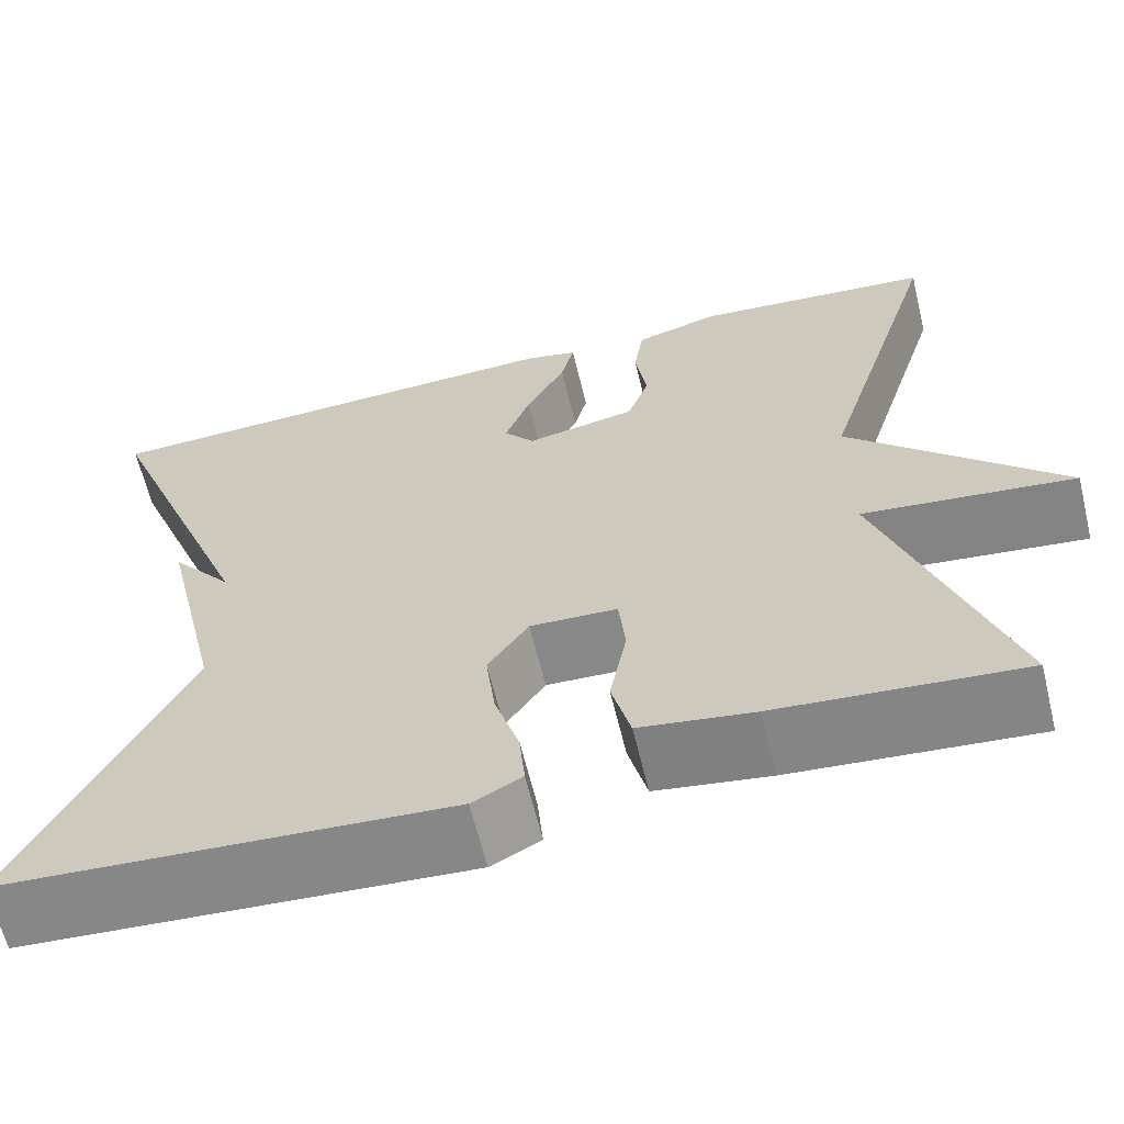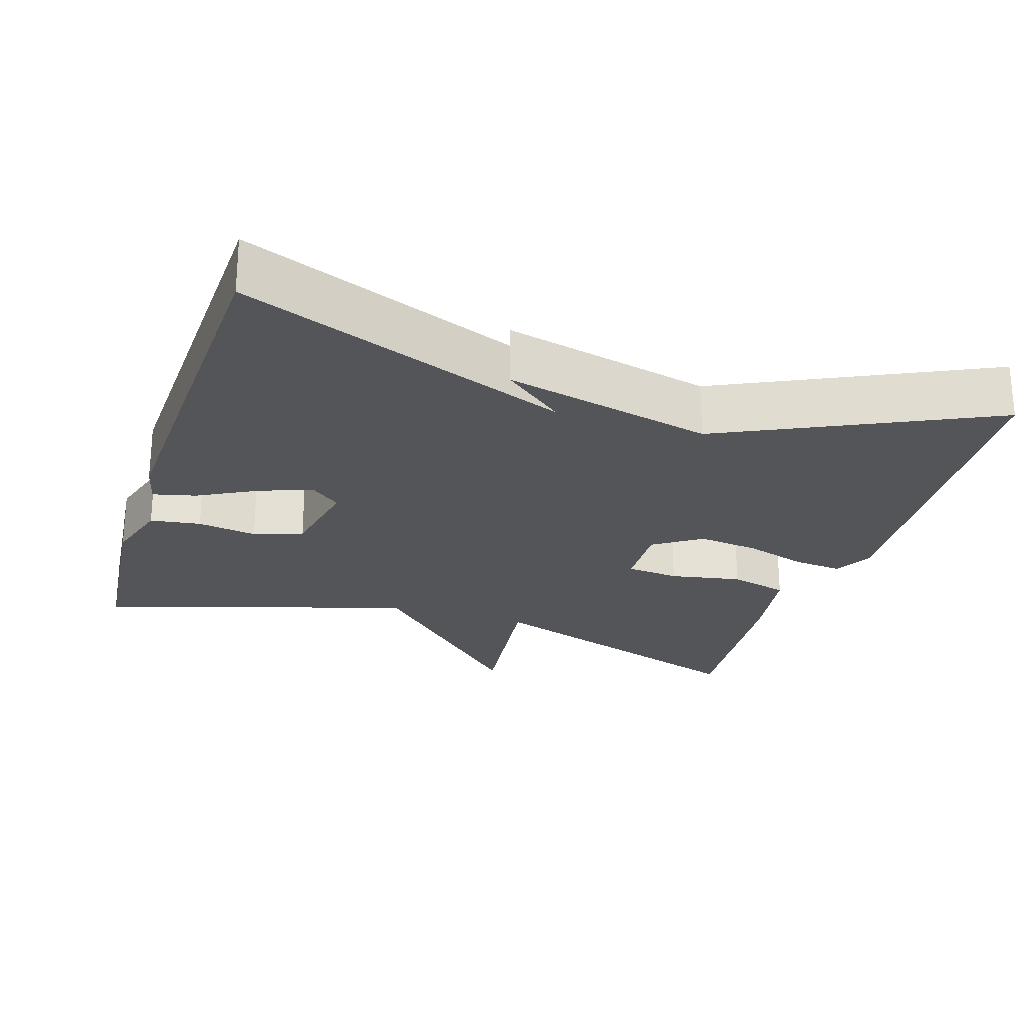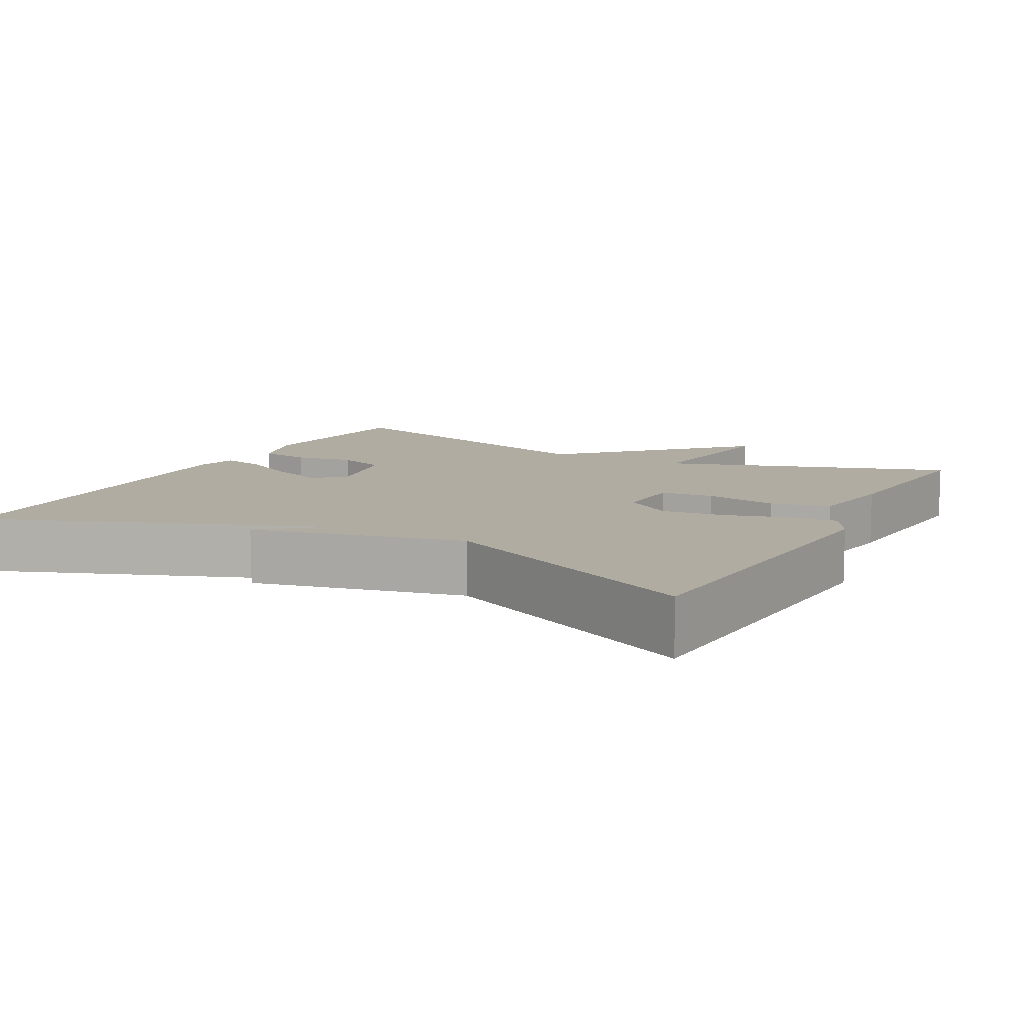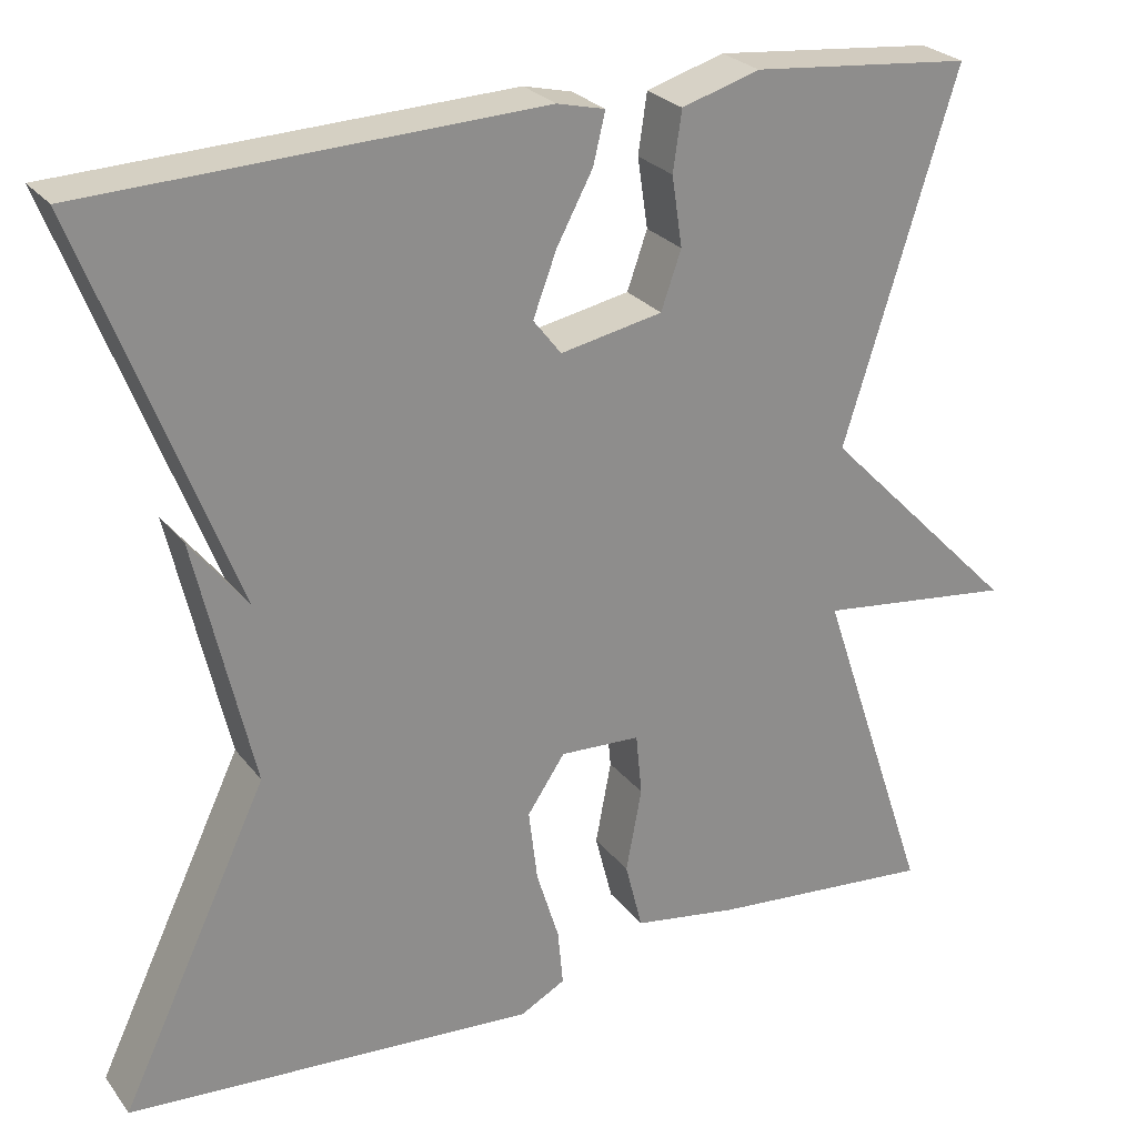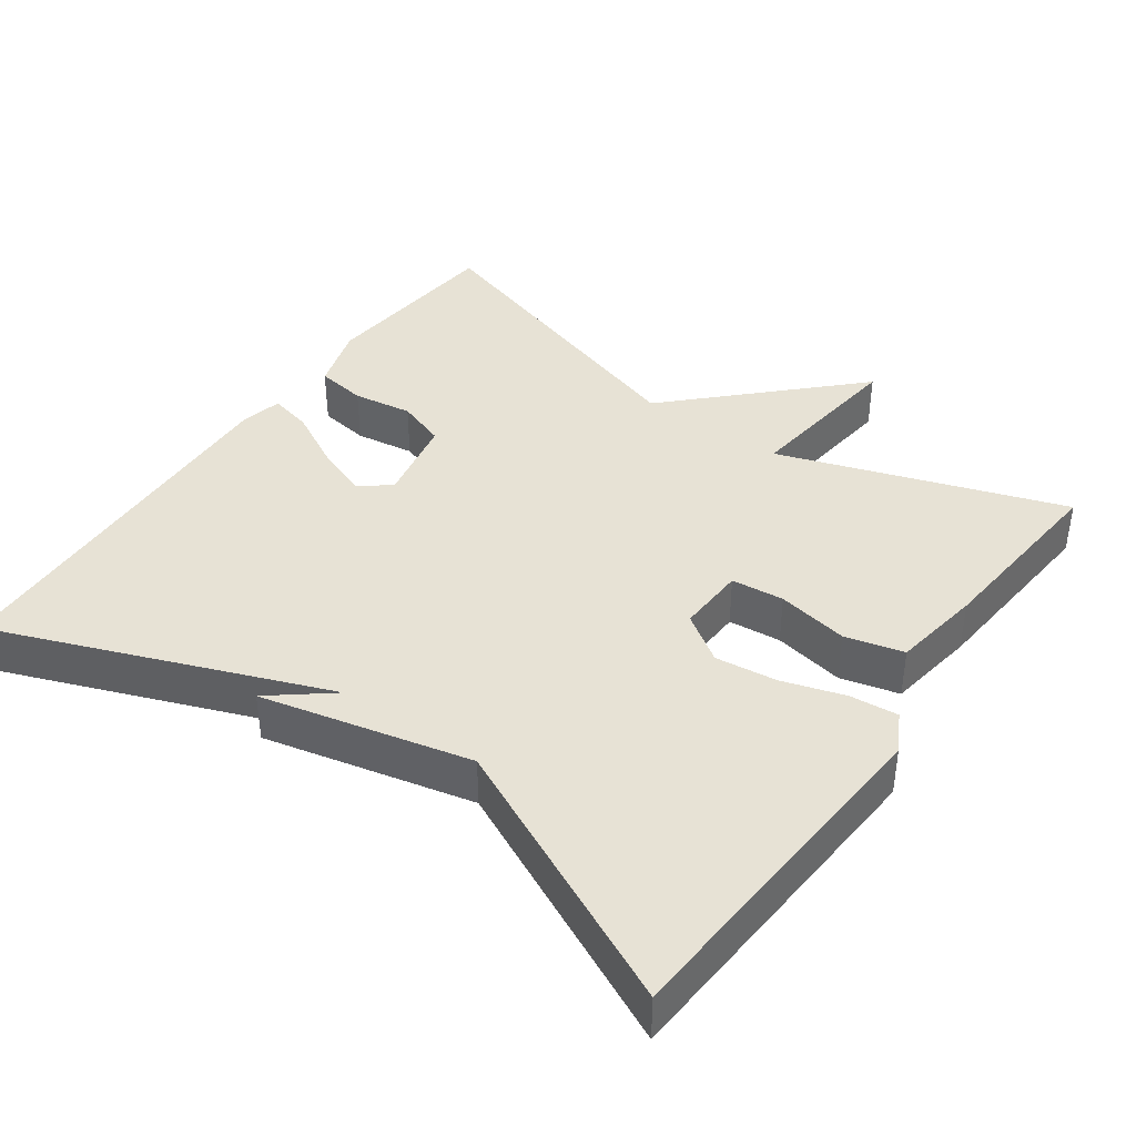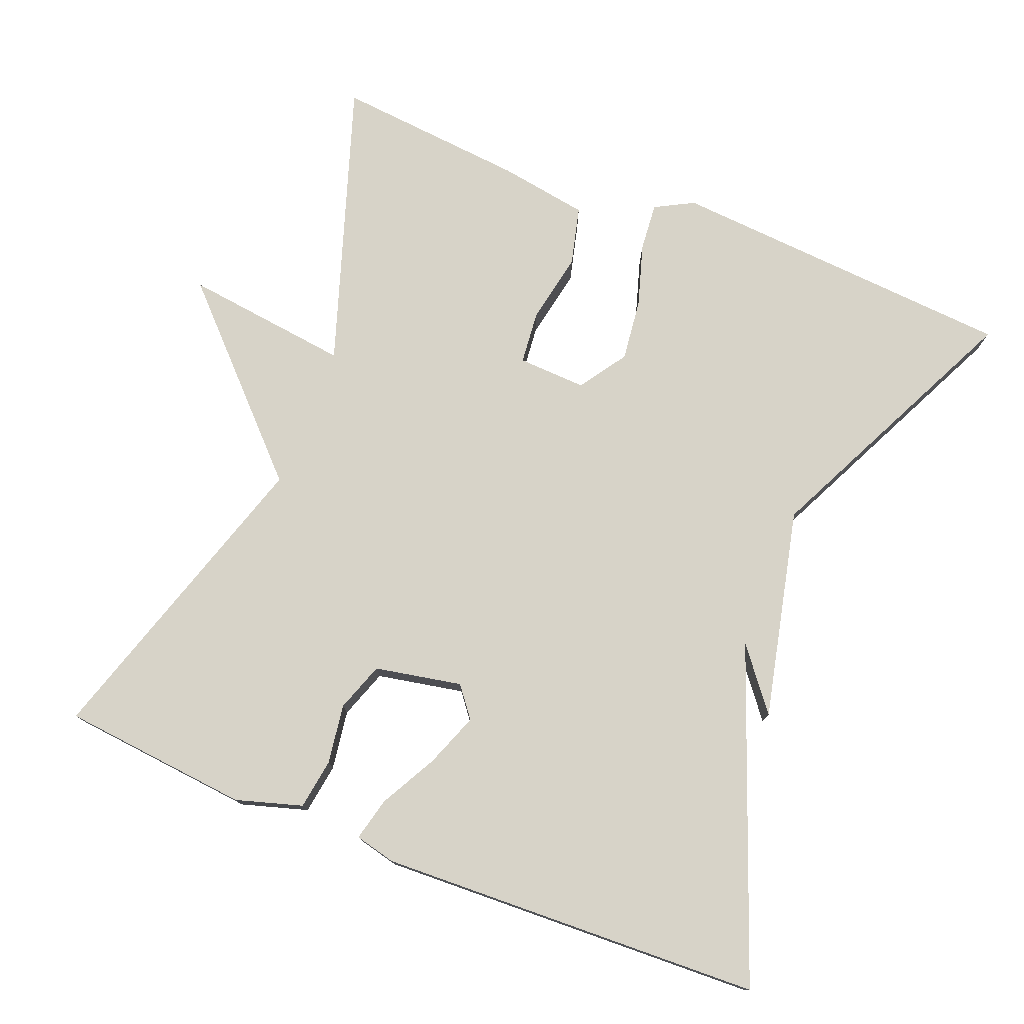
<metadata>
{"format":"obj","ext":"obj","renderer":"f3d","projection":"perspective","resolution":1024,"background":"white","views":[{"elev":-63.8,"azim":-166.3,"up":"+Z"},{"elev":-24.7,"azim":72.3,"up":"+Y"},{"elev":10.2,"azim":118.2,"up":"+Y"},{"elev":25.8,"azim":151.4,"up":"+Z"},{"elev":40.3,"azim":125.3,"up":"+Y"},{"elev":76.8,"azim":21.8,"up":"+Y"}]}
</metadata>
<code>
v 0.5 0.07 0.5
v 0.33 0.07 0.058
v 0.395 0.07 0.14
v 0.33 0.07 -0.142
v 0.5 0.07 -0.5
v 0.031 0.07 -0.532
v -0.021 0.07 -0.504
v -0.015 0.07 -0.439
v 0.011 0.07 -0.355
v 0.021 0.07 -0.272
v -0.022 0.07 -0.208
v -0.114 0.07 -0.212
v -0.121 0.07 -0.283
v -0.103 0.07 -0.379
v -0.123 0.07 -0.458
v -0.243 0.07 -0.477
v -0.5 0.07 -0.5
v -0.371 0.07 -0.117
v -0.595 0.07 -0.144
v -0.371 0.07 0.083
v -0.5 0.07 0.5
v -0.247 0.07 0.524
v -0.158 0.07 0.497
v -0.148 0.07 0.429
v -0.16 0.07 0.349
v -0.137 0.07 0.283
v -0.02 0.07 0.26
v 0.012 0.07 0.301
v -0.015 0.07 0.373
v -0.056 0.07 0.45
v -0.07 0.07 0.508
v -0.015 0.07 0.521
v 0.5 0 0.5
v 0.33 0 0.058
v 0.395 0 0.14
v 0.33 0 -0.142
v 0.5 0 -0.5
v 0.031 0 -0.532
v -0.021 0 -0.504
v -0.015 0 -0.439
v 0.011 0 -0.355
v 0.021 0 -0.272
v -0.022 0 -0.208
v -0.114 0 -0.212
v -0.121 0 -0.283
v -0.103 0 -0.379
v -0.123 0 -0.458
v -0.243 0 -0.477
v -0.5 0 -0.5
v -0.371 0 -0.117
v -0.595 0 -0.144
v -0.371 0 0.083
v -0.5 0 0.5
v -0.247 0 0.524
v -0.158 0 0.497
v -0.148 0 0.429
v -0.16 0 0.349
v -0.137 0 0.283
v -0.02 0 0.26
v 0.012 0 0.301
v -0.015 0 0.373
v -0.056 0 0.45
v -0.07 0 0.508
v -0.015 0 0.521
f 32 1 2
f 31 32 2
f 30 31 2
f 29 30 2
f 28 29 2
f 27 28 2
f 26 27 2
f 23 24 25
f 22 23 25
f 21 22 25
f 20 21 25
f 20 25 26
f 20 26 2
f 19 20 2
f 18 19 2
f 16 17 18
f 15 16 18
f 14 15 18
f 13 14 18
f 12 13 18
f 11 12 18 2
f 7 8 9
f 6 7 9
f 5 6 9
f 4 5 9
f 2 3 4 9
f 2 9 10
f 2 10 11
f 34 33 64
f 34 64 63
f 34 63 62
f 34 62 61
f 34 61 60
f 34 60 59
f 34 59 58
f 57 56 55
f 57 55 54
f 57 54 53
f 57 53 52
f 58 57 52
f 34 58 52
f 34 52 51
f 34 51 50
f 50 49 48
f 50 48 47
f 50 47 46
f 50 46 45
f 50 45 44
f 34 50 44 43
f 41 40 39
f 41 39 38
f 41 38 37
f 41 37 36
f 41 36 35 34
f 42 41 34
f 43 42 34
f 1 33 34 2
f 2 34 35 3
f 3 35 36 4
f 4 36 37 5
f 5 37 38 6
f 6 38 39 7
f 7 39 40 8
f 8 40 41 9
f 9 41 42 10
f 10 42 43 11
f 11 43 44 12
f 12 44 45 13
f 13 45 46 14
f 14 46 47 15
f 15 47 48 16
f 16 48 49 17
f 17 49 50 18
f 18 50 51 19
f 19 51 52 20
f 20 52 53 21
f 21 53 54 22
f 22 54 55 23
f 23 55 56 24
f 24 56 57 25
f 25 57 58 26
f 26 58 59 27
f 27 59 60 28
f 28 60 61 29
f 29 61 62 30
f 30 62 63 31
f 31 63 64 32
f 32 64 33 1

</code>
